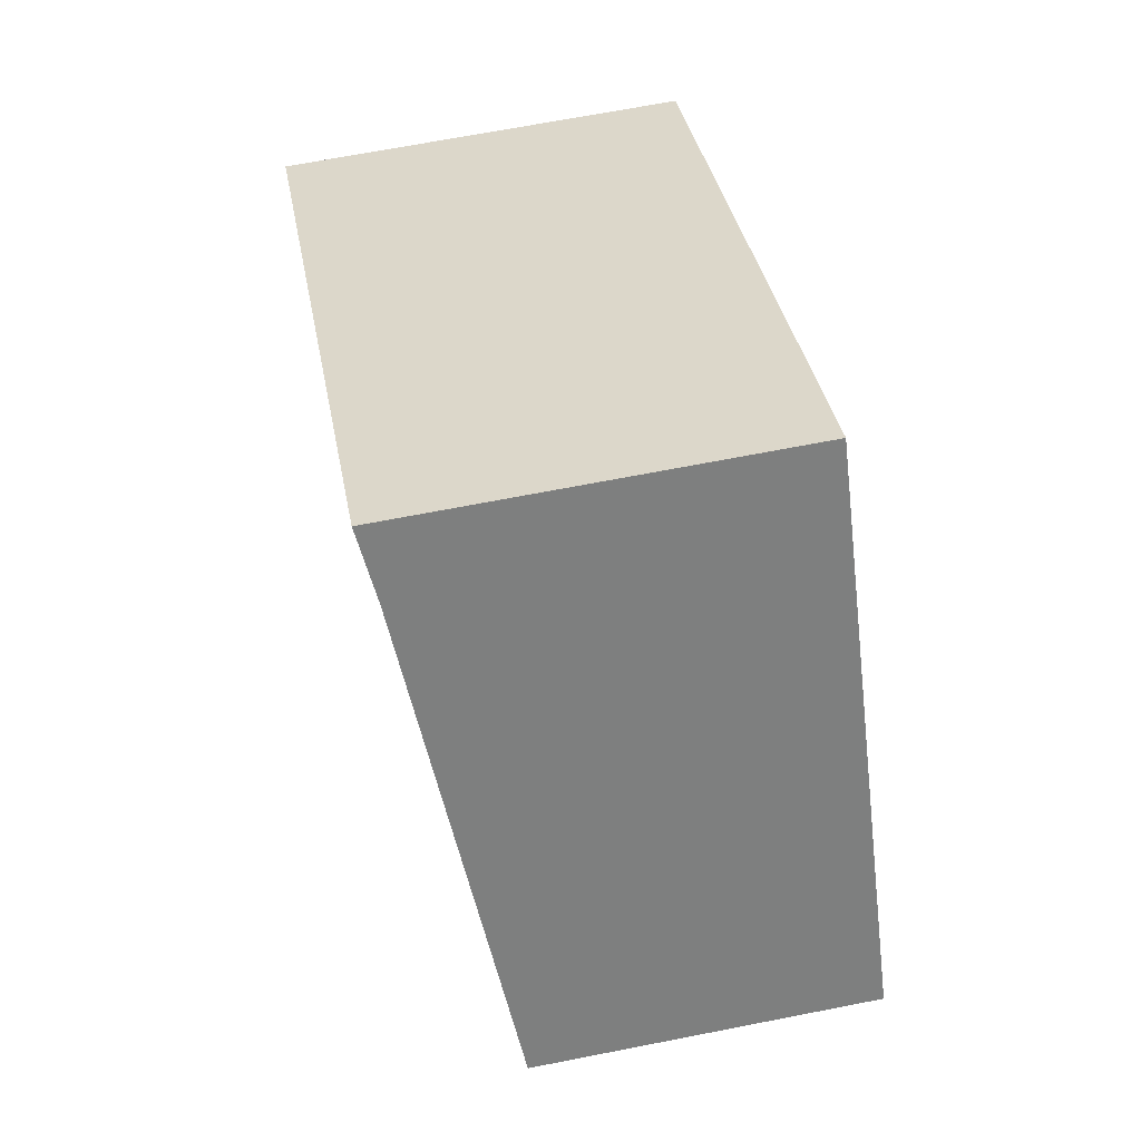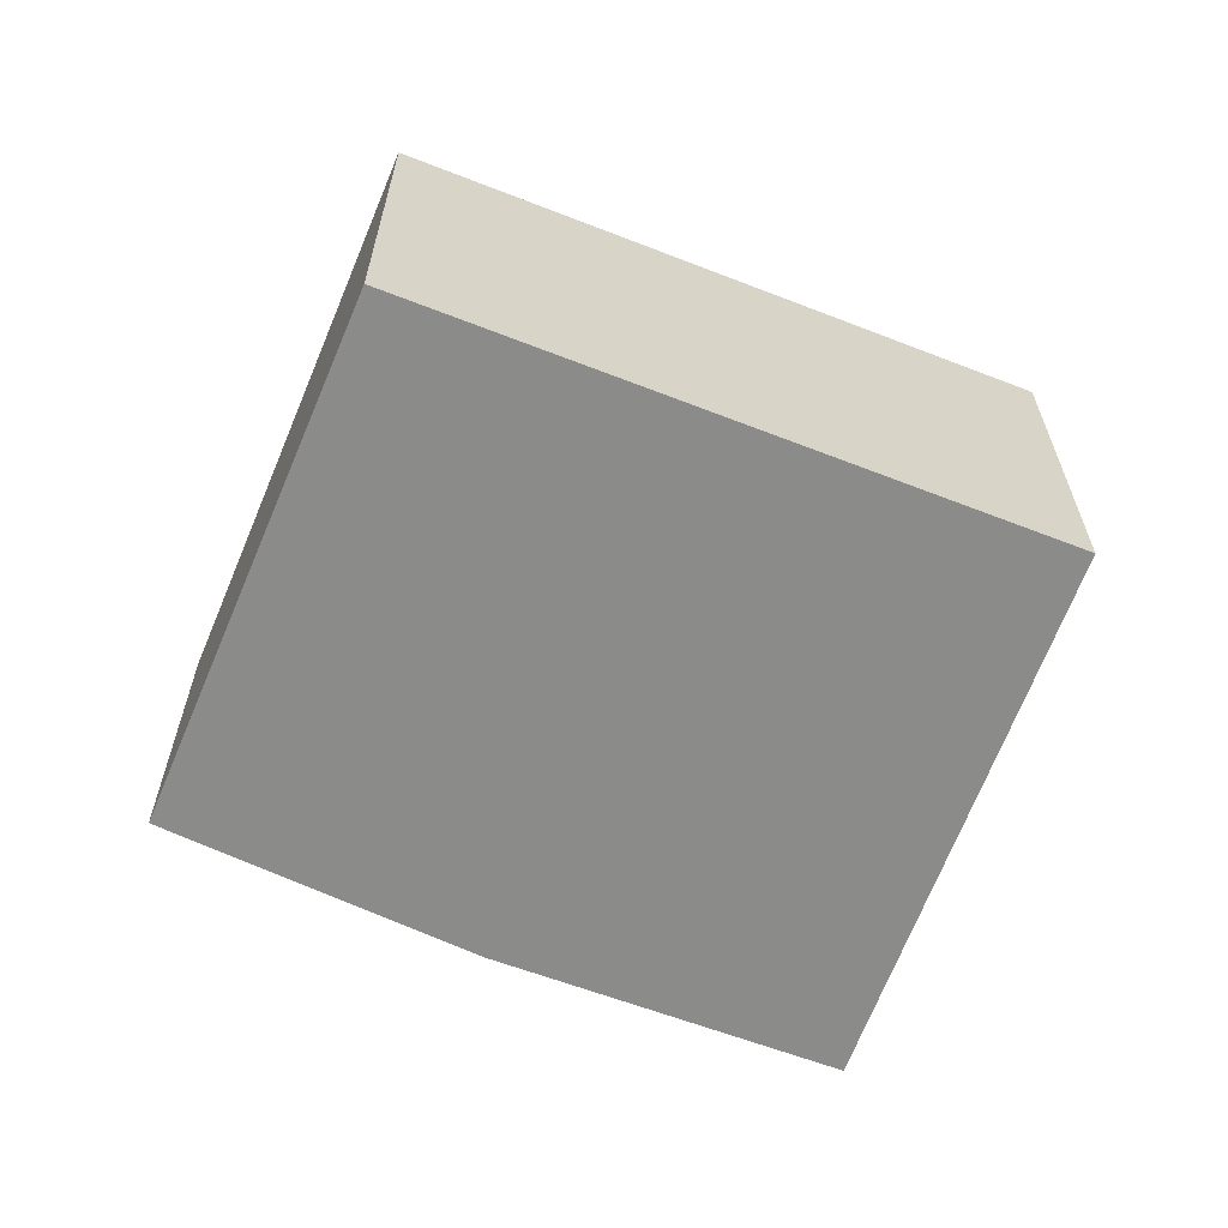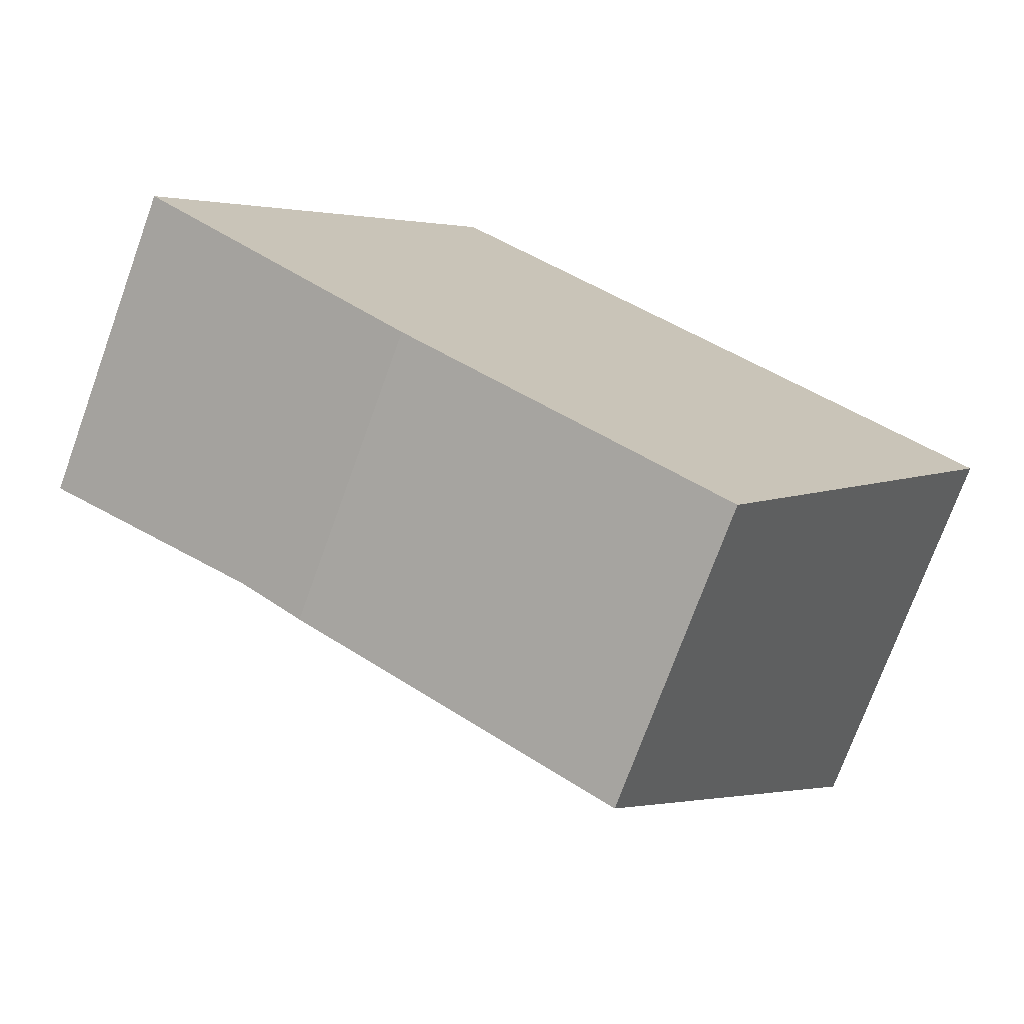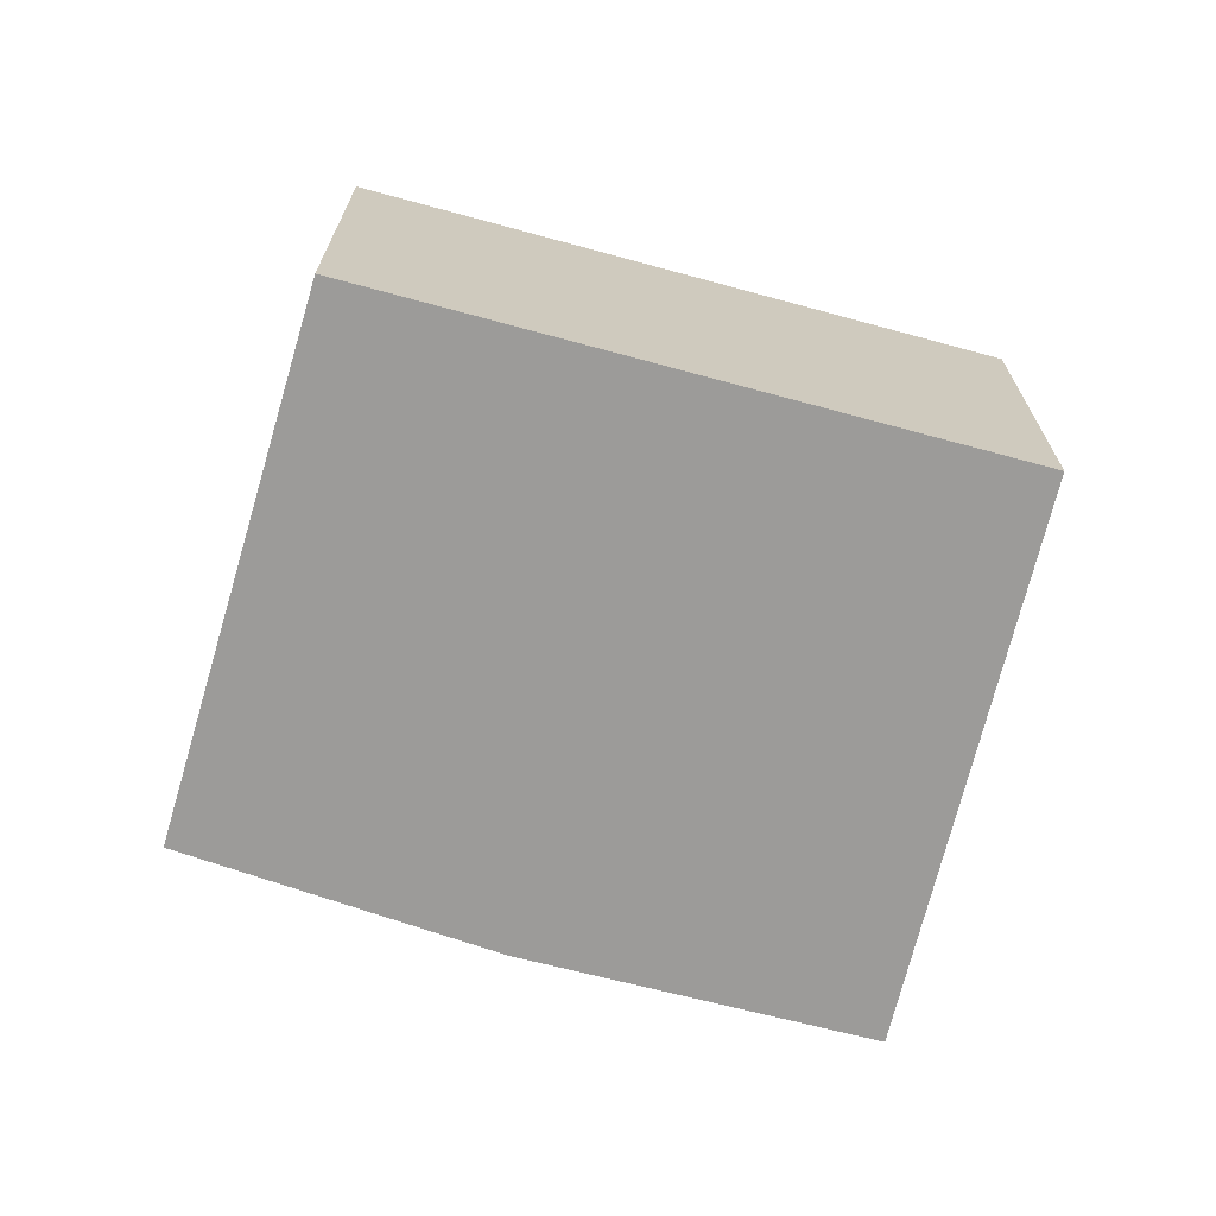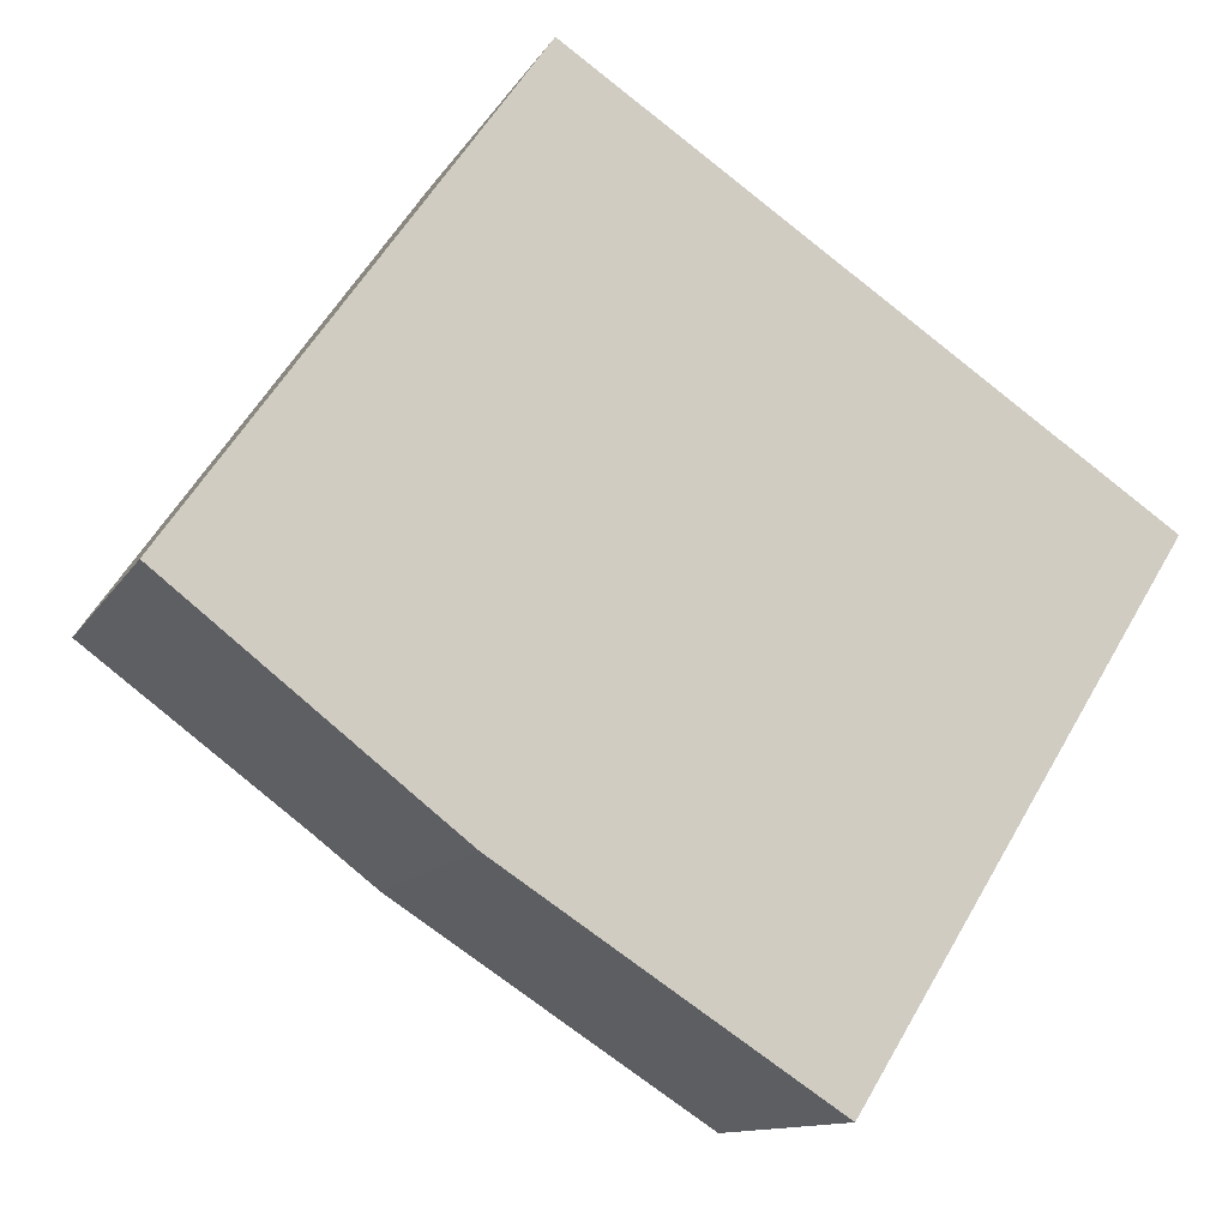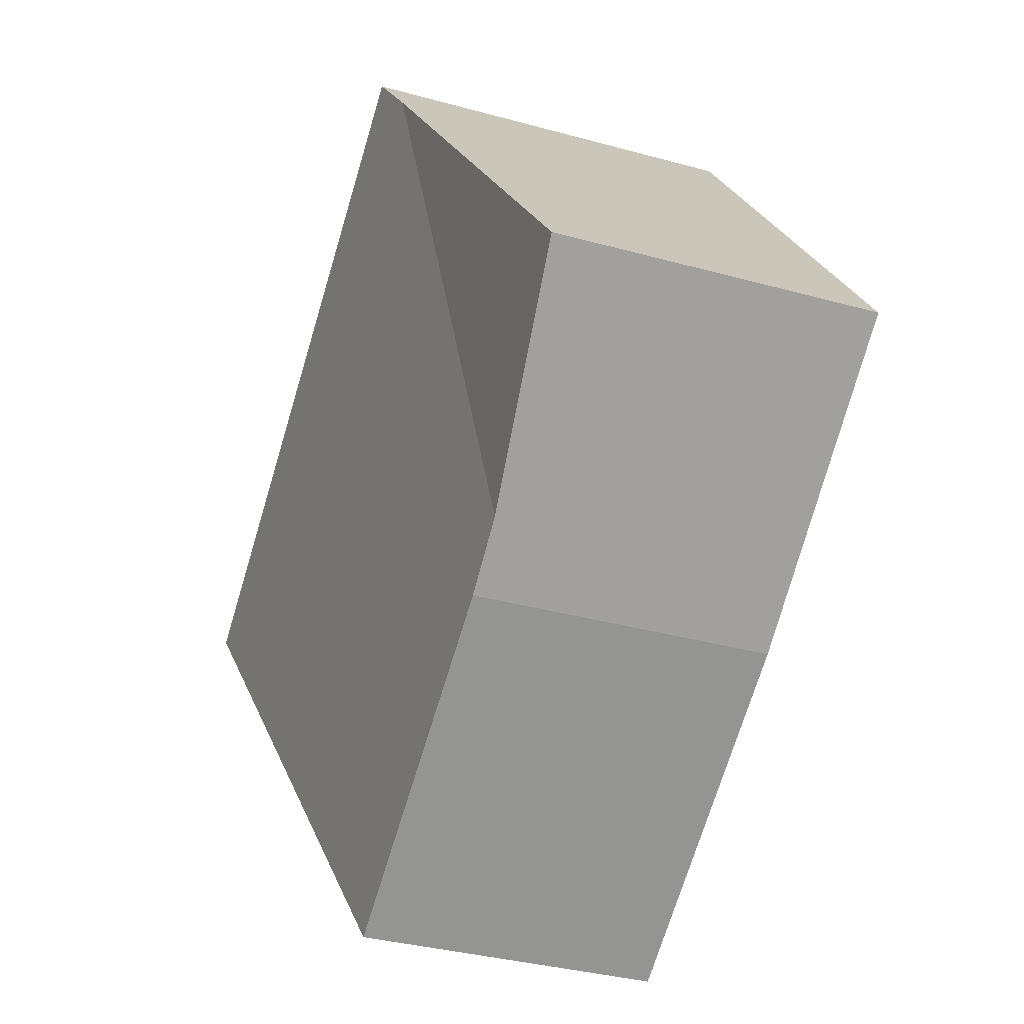
<metadata>
{"format":"obj","ext":"obj","renderer":"f3d","projection":"perspective","resolution":1024,"background":"white","views":[{"elev":66.5,"azim":-101.2,"up":"+Z"},{"elev":-63.7,"azim":12.2,"up":"+Y"},{"elev":-73.5,"azim":-19.9,"up":"+Z"},{"elev":-69.7,"azim":18.5,"up":"+Y"},{"elev":-11.8,"azim":-19.3,"up":"+Z"},{"elev":-35.3,"azim":-110.1,"up":"+Z"}]}
</metadata>
<code>
v  1.532 1.688 -1.196
v  5.086 2.203 0.504
v  3.306 1.692 -2.348
v  1.183 1.693 -0.924
v  1.625 2.14 2.308
v  1.866 2.203 2.65
v  0 1.821 1.115e-16
v  0 0 0
v  1.183 5.658e-17 -0.924
v  1.532 7.323e-17 -1.196
v  3.306 1.438e-16 -2.348
v  1.625 -1.413e-16 2.308
v  1.866 -1.623e-16 2.65
v  5.086 -3.086e-17 0.504
g defaultobject
f 1 2 3
f 2 1 4
f 2 4 5
f 2 5 6
f 5 4 7
f 4 8 7
f 8 4 1
f 8 1 9
f 9 1 10
f 11 1 3
f 1 11 10
f 8 5 7
f 5 8 12
f 5 12 6
f 6 12 13
f 13 2 6
f 2 13 14
f 14 3 2
f 3 14 11
f 9 12 8
f 12 9 13
f 13 9 14
f 14 9 10
f 14 10 11

</code>
